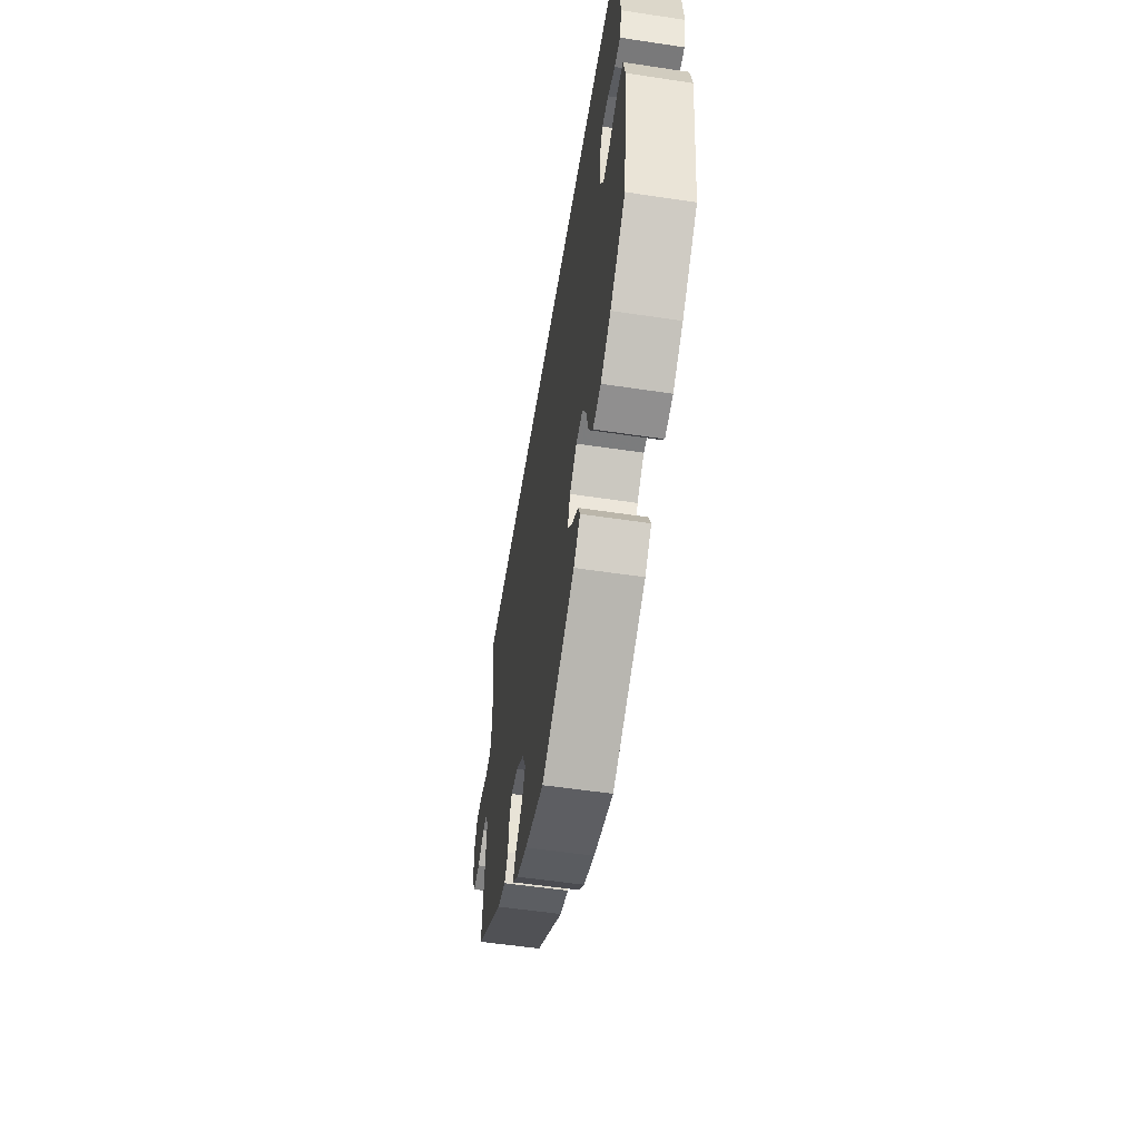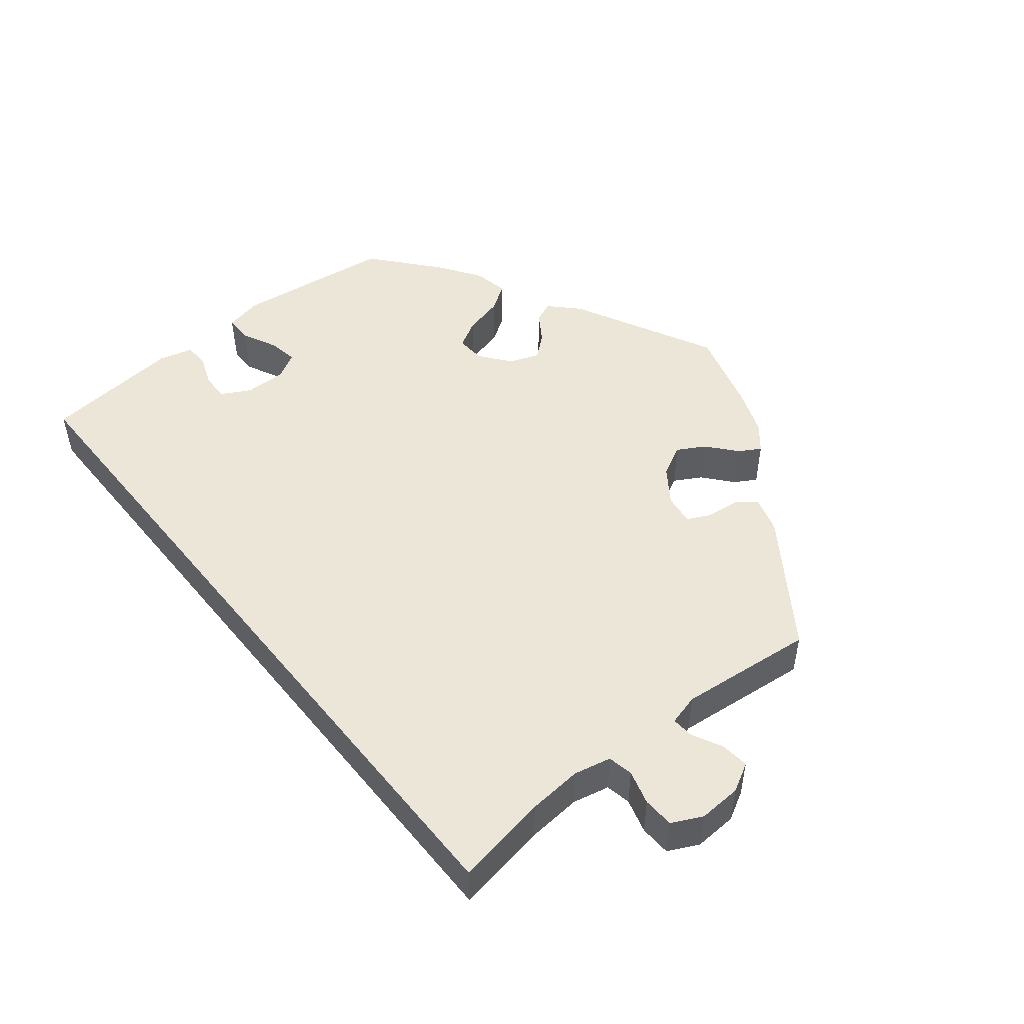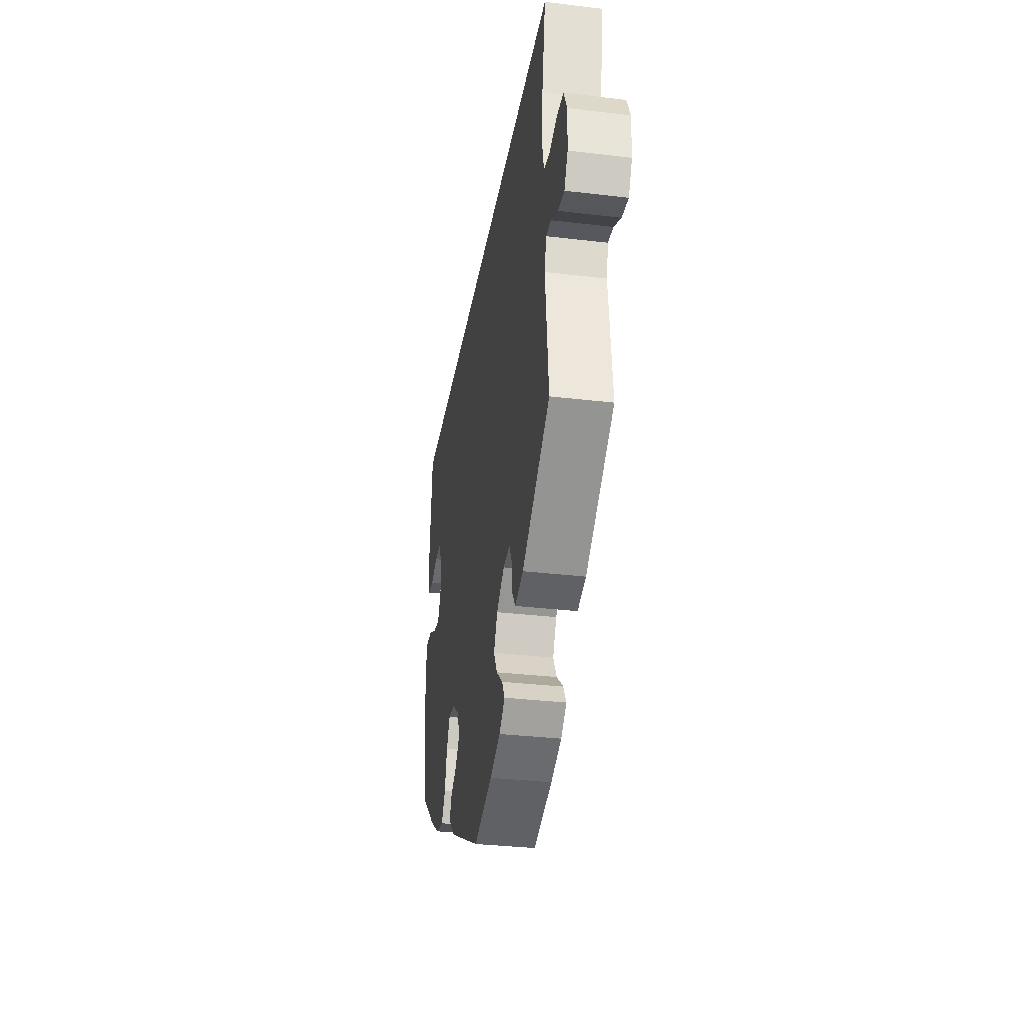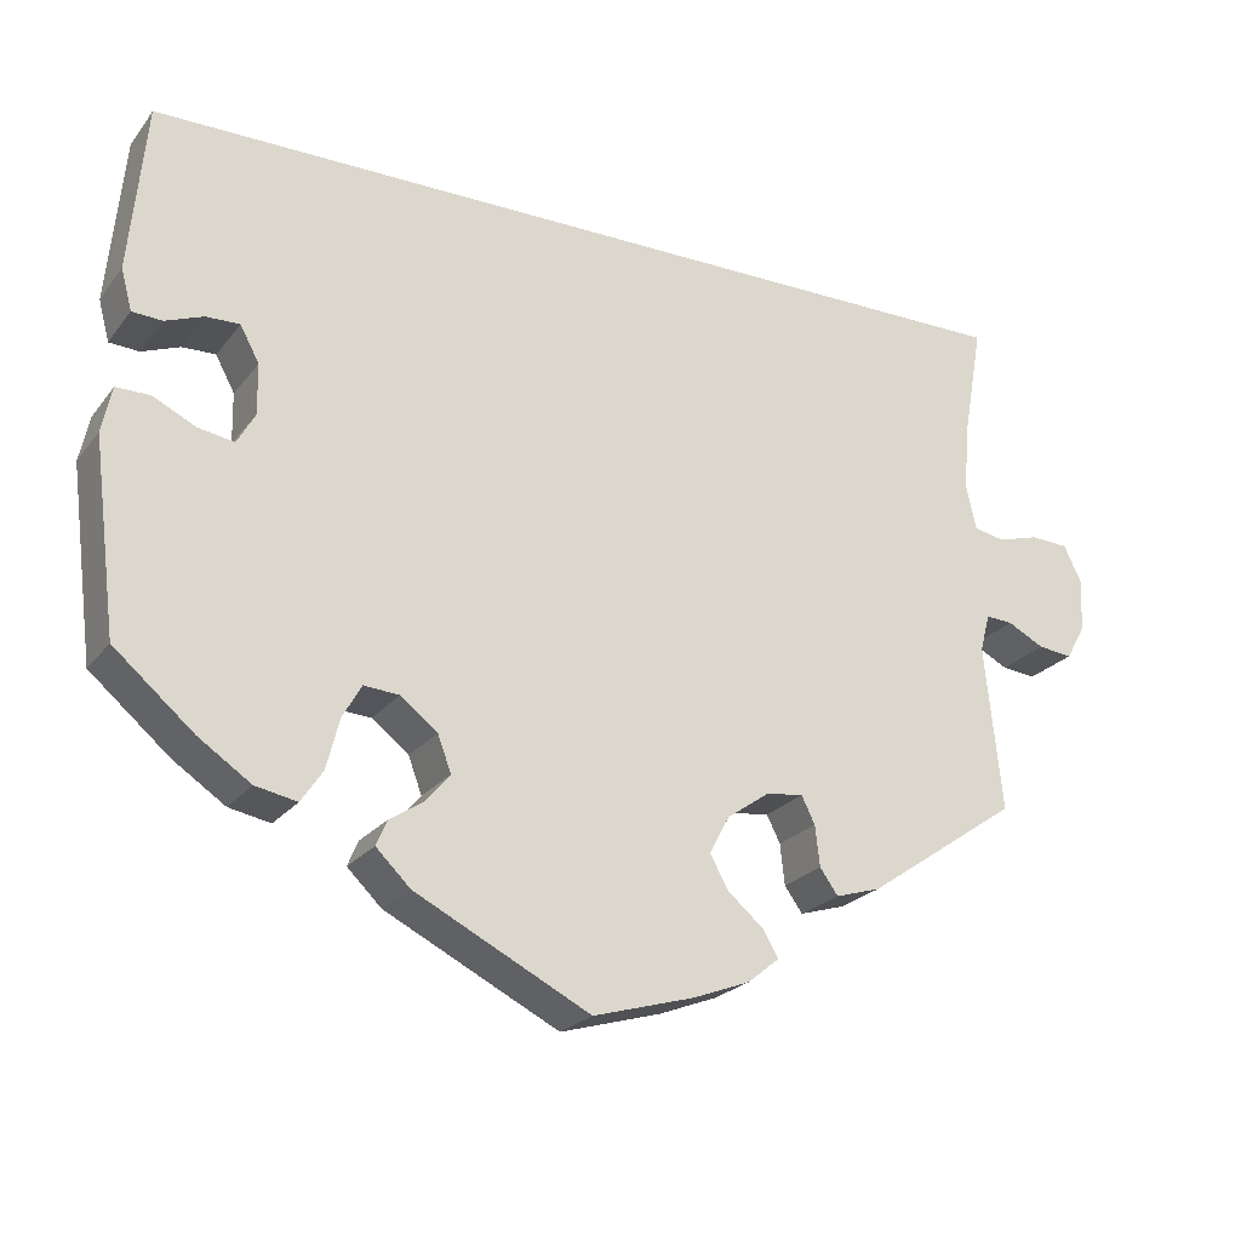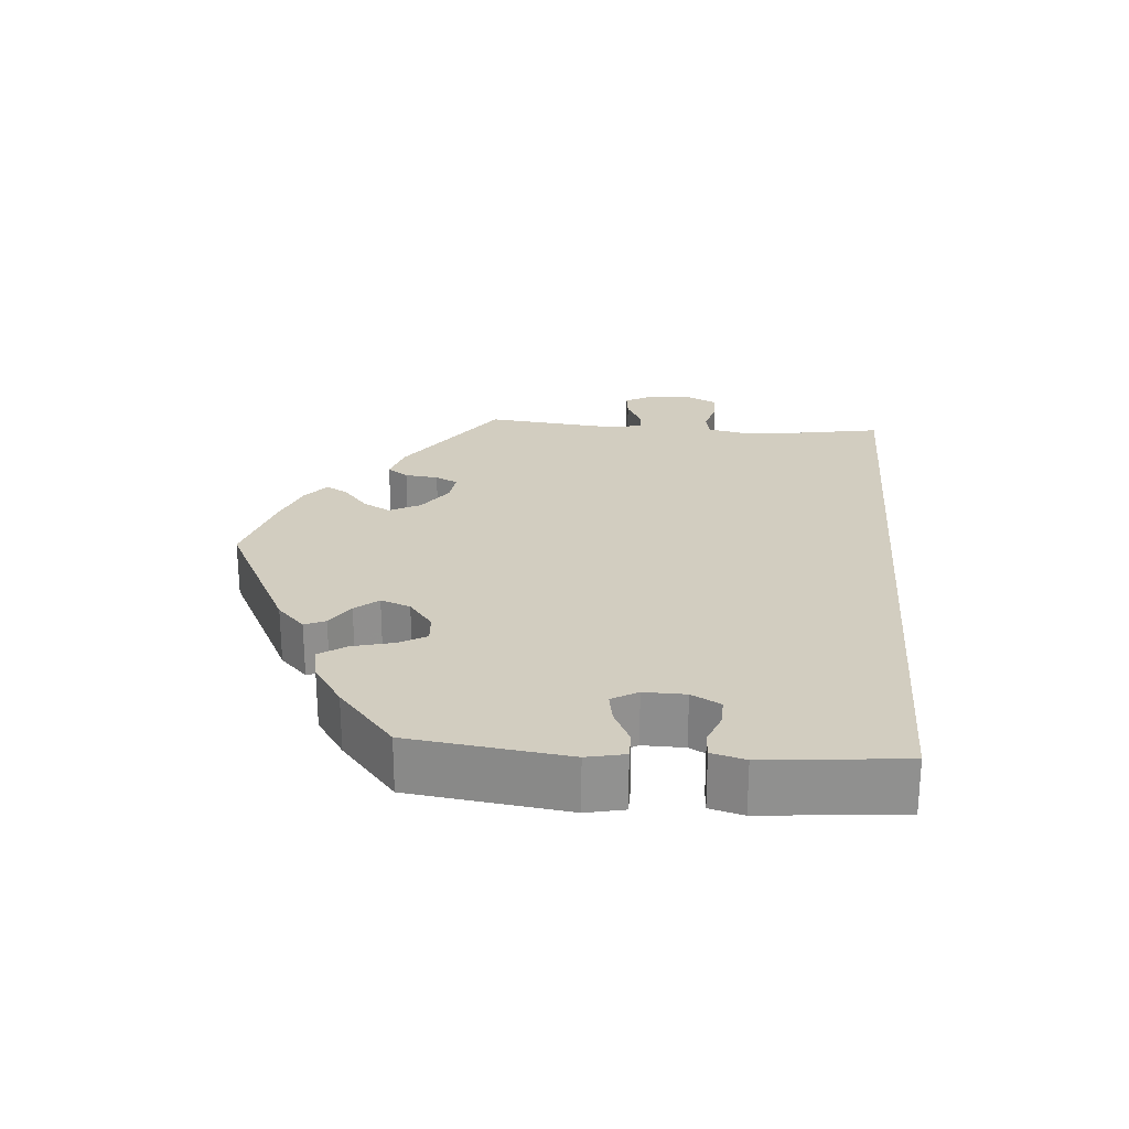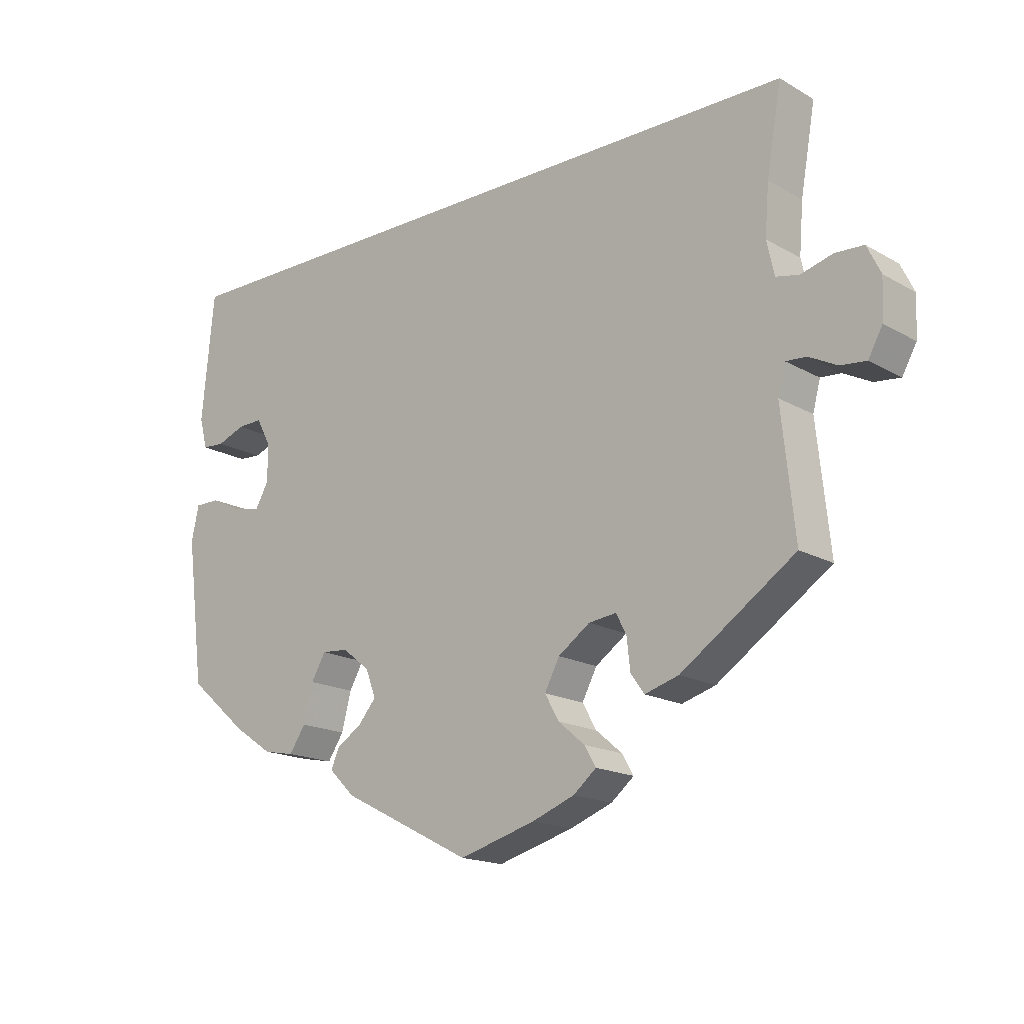
<metadata>
{"format":"obj","ext":"obj","renderer":"f3d","projection":"perspective","resolution":1024,"background":"white","views":[{"elev":-54.3,"azim":-99.1,"up":"+Z"},{"elev":49.5,"azim":51.1,"up":"+Y"},{"elev":-32.6,"azim":80.6,"up":"+Z"},{"elev":-23.0,"azim":-27.9,"up":"+Z"},{"elev":24.5,"azim":-85.3,"up":"+Y"},{"elev":-17.1,"azim":41.5,"up":"+Z"}]}
</metadata>
<code>
v 0.501 0.07 0.29
v 0.479 0.07 0.165
v 0.473 0.07 0.092
v 0.484 0.07 0.042
v 0.518 0.07 0.035
v 0.564 0.07 0.048
v 0.606 0.07 0.046
v 0.626 0.07 0.005
v 0.623 0.07 -0.053
v 0.602 0.07 -0.091
v 0.564 0.07 -0.087
v 0.523 0.07 -0.066
v 0.493 0.07 -0.064
v 0.482 0.07 -0.106
v 0.501 0.07 -0.288
v 0.333 0.07 -0.403
v 0.283 0.07 -0.418
v 0.263 0.07 -0.39
v 0.258 0.07 -0.345
v 0.243 0.07 -0.315
v 0.202 0.07 -0.32
v 0.155 0.07 -0.353
v 0.133 0.07 -0.395
v 0.154 0.07 -0.432
v 0.193 0.07 -0.465
v 0.21 0.07 -0.494
v 0.176 0.07 -0.522
v 0.113 0.07 -0.546
v 0.001 0.07 -0.578
v -0.192 0.07 -0.48
v -0.23 0.07 -0.443
v -0.218 0.07 -0.415
v -0.18 0.07 -0.39
v -0.154 0.07 -0.359
v -0.169 0.07 -0.319
v -0.21 0.07 -0.287
v -0.249 0.07 -0.284
v -0.27 0.07 -0.321
v -0.284 0.07 -0.376
v -0.308 0.07 -0.412
v -0.354 0.07 -0.403
v -0.412 0.07 -0.364
v -0.5 0.07 -0.289
v -0.527 0.07 -0.078
v -0.516 0.07 -0.027
v -0.479 0.07 -0.027
v -0.432 0.07 -0.05
v -0.392 0.07 -0.057
v -0.372 0.07 -0.022
v -0.373 0.07 0.034
v -0.394 0.07 0.073
v -0.431 0.07 0.072
v -0.473 0.07 0.056
v -0.506 0.07 0.058
v -0.518 0.07 0.103
v -0.5 0.07 0.289
v 0.501 0 0.29
v 0.479 0 0.165
v 0.473 0 0.092
v 0.484 0 0.042
v 0.518 0 0.035
v 0.564 0 0.048
v 0.606 0 0.046
v 0.626 0 0.005
v 0.623 0 -0.053
v 0.602 0 -0.091
v 0.564 0 -0.087
v 0.523 0 -0.066
v 0.493 0 -0.064
v 0.482 0 -0.106
v 0.501 0 -0.288
v 0.333 0 -0.403
v 0.283 0 -0.418
v 0.263 0 -0.39
v 0.258 0 -0.345
v 0.243 0 -0.315
v 0.202 0 -0.32
v 0.155 0 -0.353
v 0.133 0 -0.395
v 0.154 0 -0.432
v 0.193 0 -0.465
v 0.21 0 -0.494
v 0.176 0 -0.522
v 0.113 0 -0.546
v 0.001 0 -0.578
v -0.192 0 -0.48
v -0.23 0 -0.443
v -0.218 0 -0.415
v -0.18 0 -0.39
v -0.154 0 -0.359
v -0.169 0 -0.319
v -0.21 0 -0.287
v -0.249 0 -0.284
v -0.27 0 -0.321
v -0.284 0 -0.376
v -0.308 0 -0.412
v -0.354 0 -0.403
v -0.412 0 -0.364
v -0.5 0 -0.289
v -0.527 0 -0.078
v -0.516 0 -0.027
v -0.479 0 -0.027
v -0.432 0 -0.05
v -0.392 0 -0.057
v -0.372 0 -0.022
v -0.373 0 0.034
v -0.394 0 0.073
v -0.431 0 0.072
v -0.473 0 0.056
v -0.506 0 0.058
v -0.518 0 0.103
v -0.5 0 0.289
f 55 56 1 2
f 52 53 54 55
f 51 52 55 2
f 50 51 2 3
f 49 50 3 4
f 48 49 4 5
f 44 45 46 47
f 44 47 48
f 43 44 48 5
f 38 39 40 41
f 37 38 41 42
f 30 31 32 33
f 30 33 34
f 29 30 34
f 28 29 34 35
f 24 25 26 27
f 23 24 27 28
f 16 17 18 19
f 14 15 16 19
f 13 14 19 20
f 9 10 11 12
f 9 12 13
f 8 9 13
f 7 8 13
f 6 7 13
f 37 42 43
f 37 43 5 6
f 36 37 6 13
f 35 36 13 20
f 23 28 35
f 22 23 35
f 21 22 35
f 20 21 35
f 58 57 112 111
f 111 110 109 108
f 58 111 108 107
f 59 58 107 106
f 60 59 106 105
f 61 60 105 104
f 103 102 101 100
f 104 103 100
f 61 104 100 99
f 97 96 95 94
f 98 97 94 93
f 89 88 87 86
f 90 89 86
f 90 86 85
f 91 90 85 84
f 83 82 81 80
f 84 83 80 79
f 75 74 73 72
f 75 72 71 70
f 76 75 70 69
f 68 67 66 65
f 69 68 65
f 69 65 64
f 69 64 63
f 69 63 62
f 99 98 93
f 62 61 99 93
f 69 62 93 92
f 76 69 92 91
f 91 84 79
f 91 79 78
f 91 78 77
f 91 77 76
f 1 57 58 2
f 2 58 59 3
f 3 59 60 4
f 4 60 61 5
f 5 61 62 6
f 6 62 63 7
f 7 63 64 8
f 8 64 65 9
f 9 65 66 10
f 10 66 67 11
f 11 67 68 12
f 12 68 69 13
f 13 69 70 14
f 14 70 71 15
f 15 71 72 16
f 16 72 73 17
f 17 73 74 18
f 18 74 75 19
f 19 75 76 20
f 20 76 77 21
f 21 77 78 22
f 22 78 79 23
f 23 79 80 24
f 24 80 81 25
f 25 81 82 26
f 26 82 83 27
f 27 83 84 28
f 28 84 85 29
f 29 85 86 30
f 30 86 87 31
f 31 87 88 32
f 32 88 89 33
f 33 89 90 34
f 34 90 91 35
f 35 91 92 36
f 36 92 93 37
f 37 93 94 38
f 38 94 95 39
f 39 95 96 40
f 40 96 97 41
f 41 97 98 42
f 42 98 99 43
f 43 99 100 44
f 44 100 101 45
f 45 101 102 46
f 46 102 103 47
f 47 103 104 48
f 48 104 105 49
f 49 105 106 50
f 50 106 107 51
f 51 107 108 52
f 52 108 109 53
f 53 109 110 54
f 54 110 111 55
f 55 111 112 56
f 56 112 57 1

</code>
